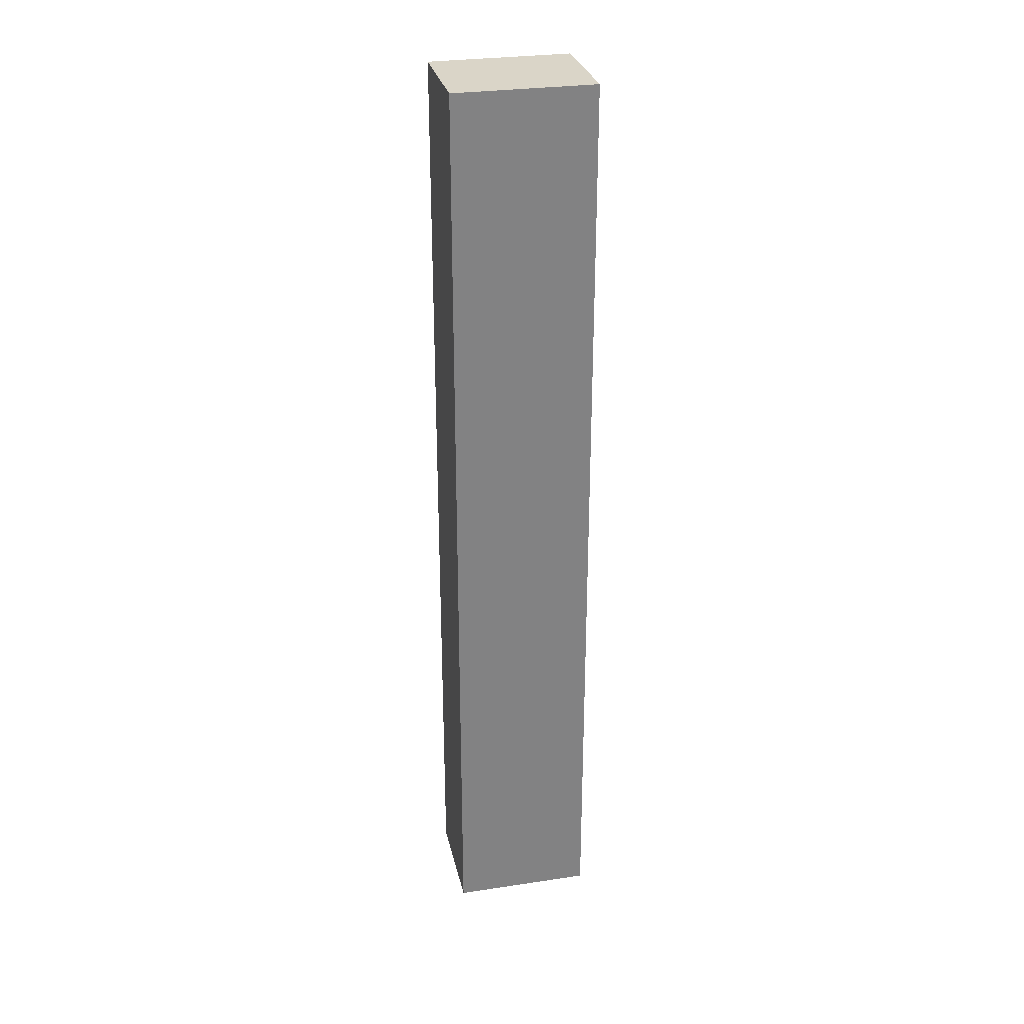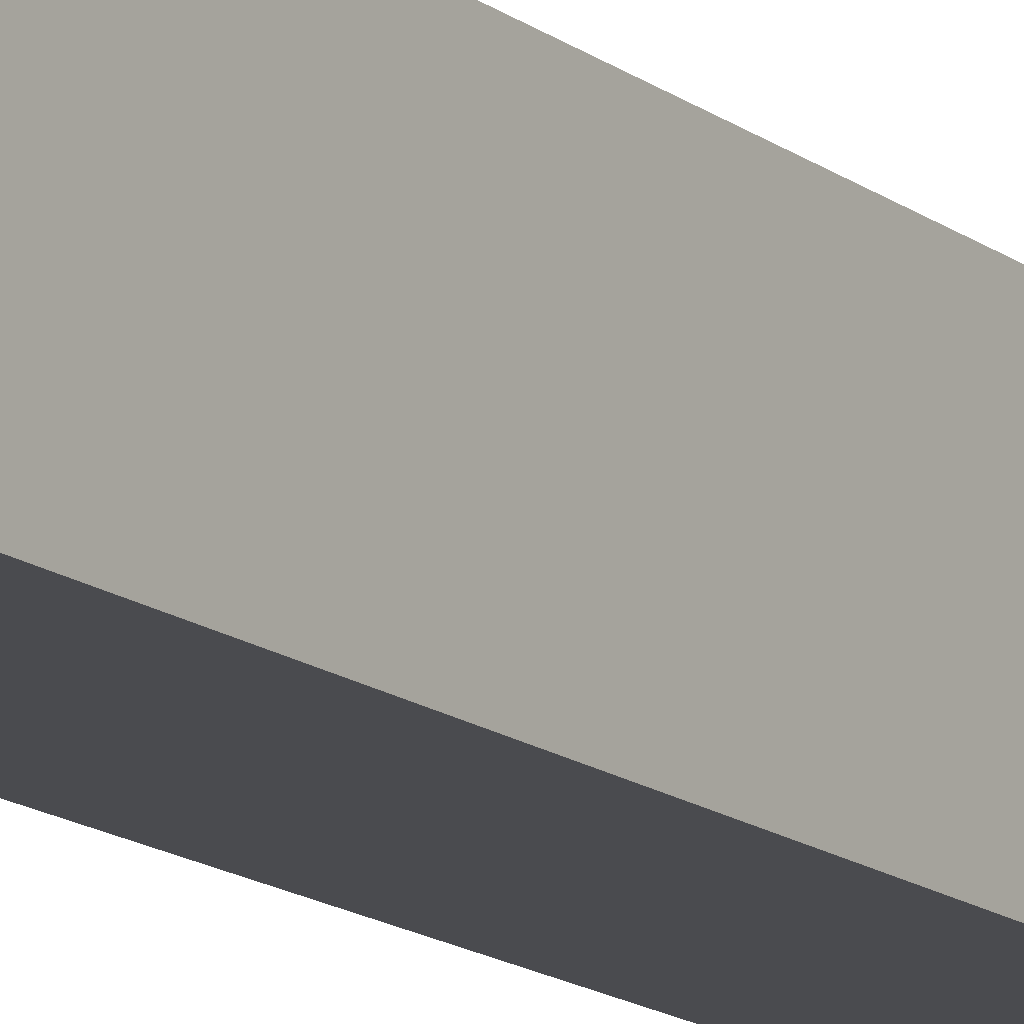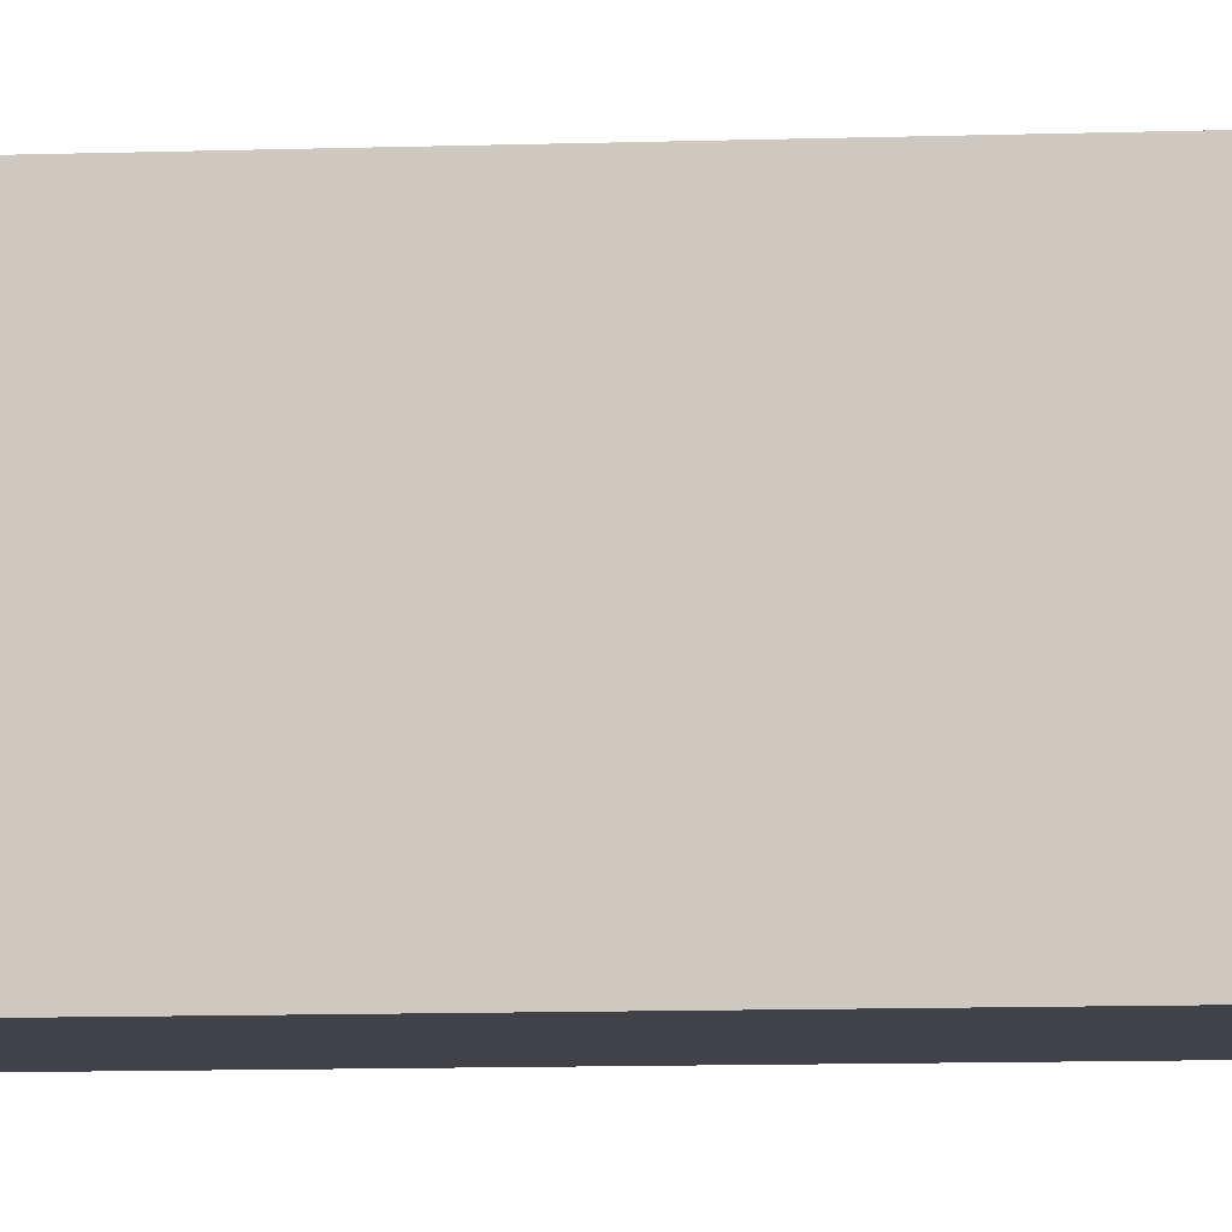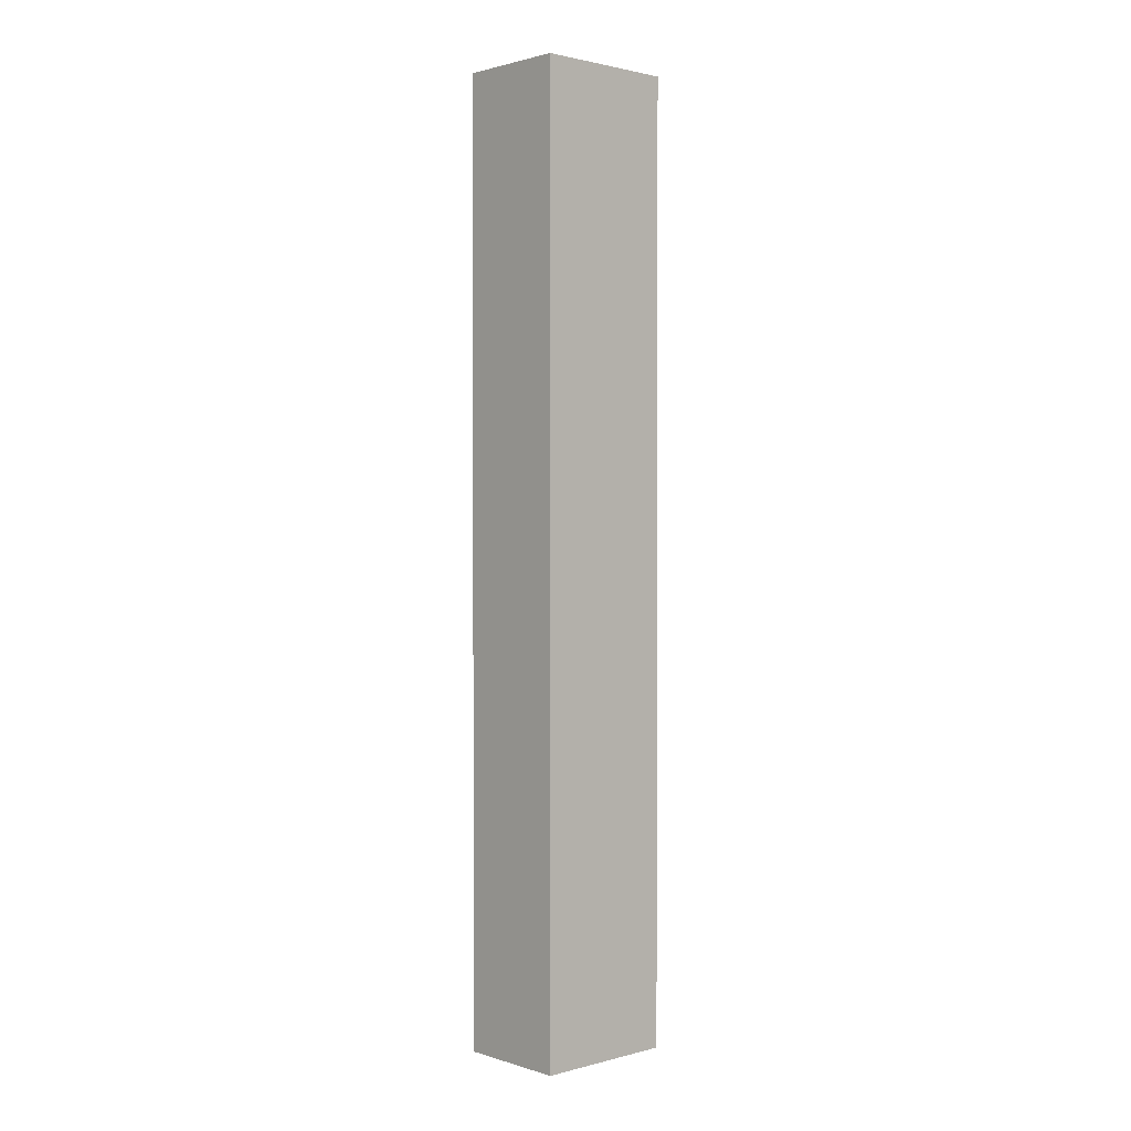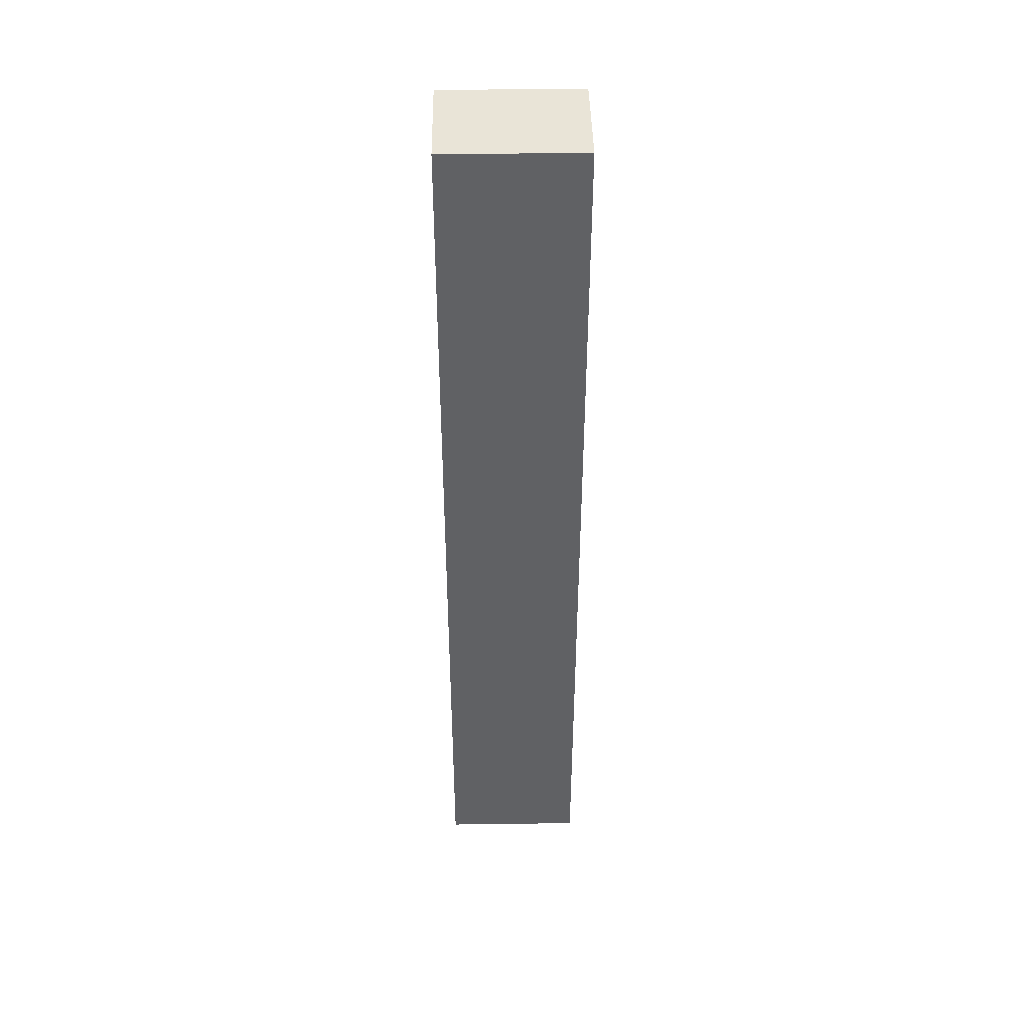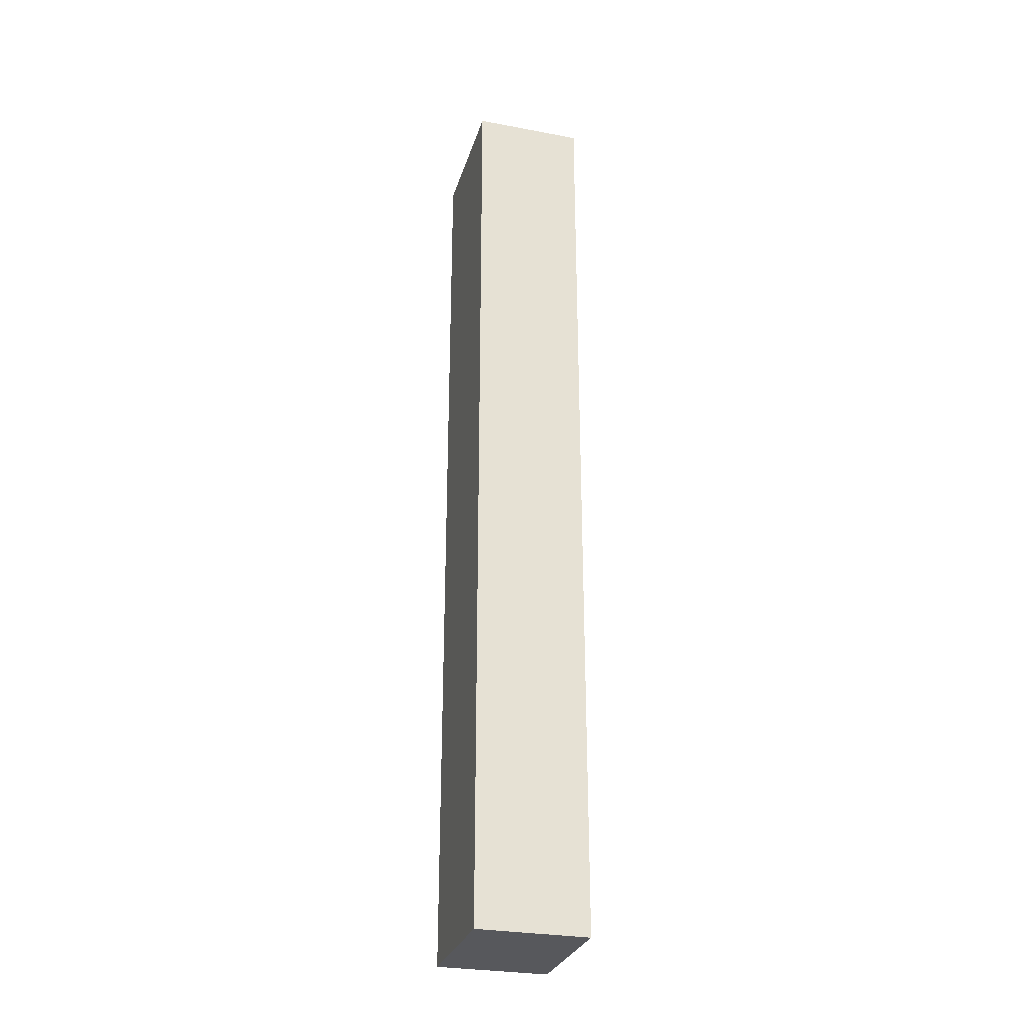
<metadata>
{"format":"obj","ext":"obj","renderer":"f3d","projection":"perspective","resolution":1024,"background":"white","views":[{"elev":29.4,"azim":77.5,"up":"+Y"},{"elev":-14.3,"azim":31.7,"up":"+Z"},{"elev":-6.8,"azim":-82.8,"up":"+Z"},{"elev":1.5,"azim":47.3,"up":"+Y"},{"elev":42.8,"azim":89.1,"up":"+Y"},{"elev":-28.8,"azim":-15.7,"up":"+Y"}]}
</metadata>
<code>
v 0.2394 -0.0509 -0.3048
v 0.2394 -0.0509 0.3052
v -0.2406 -0.0509 0.3052
v -0.2406 -0.0509 -0.3048
v 0.2394 4.049 -0.3048
v 0.2394 4.049 0.3052
v -0.2406 4.049 0.3052
v -0.2406 4.049 -0.3048
f 5 1 4
f 5 4 8
f 3 7 8
f 3 8 4
f 2 6 3
f 6 7 3
f 1 5 2
f 5 6 2
f 5 8 6
f 8 7 6
f 1 2 3
f 1 3 4

</code>
